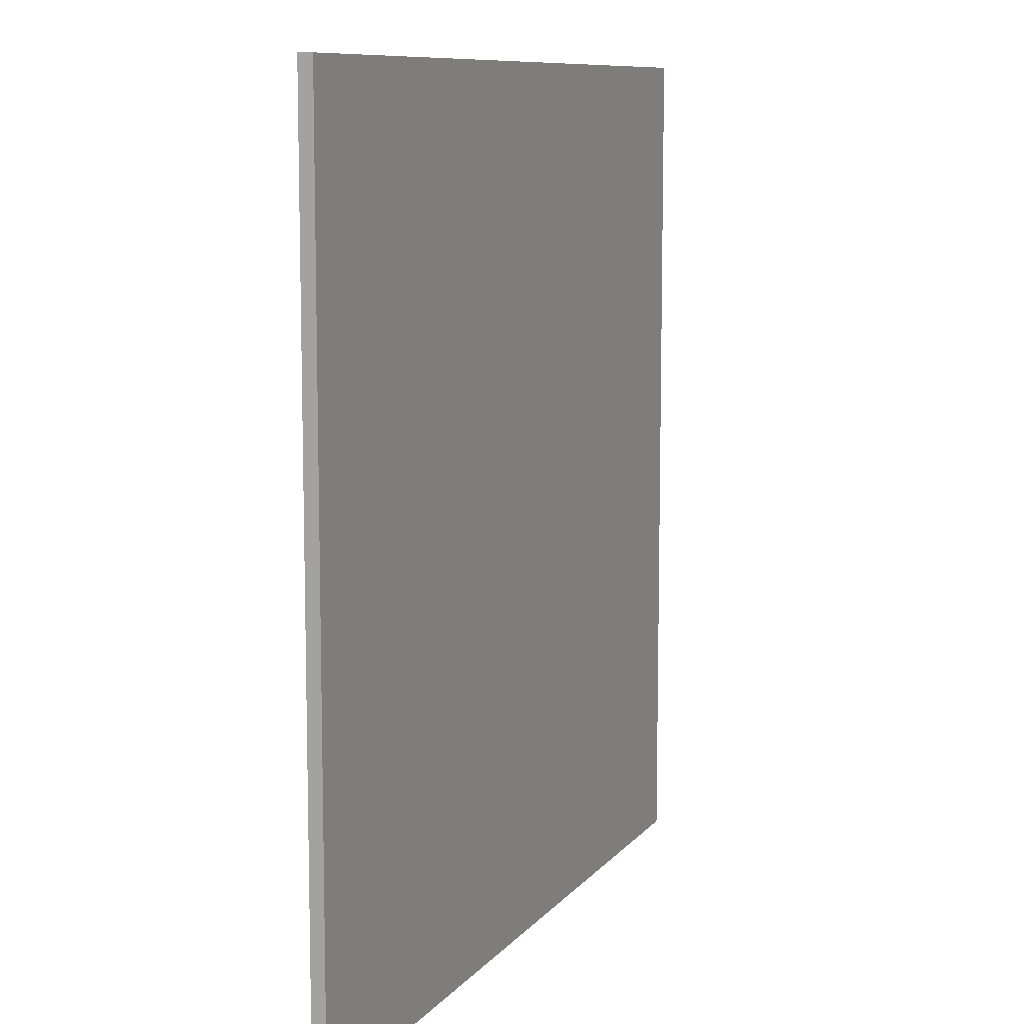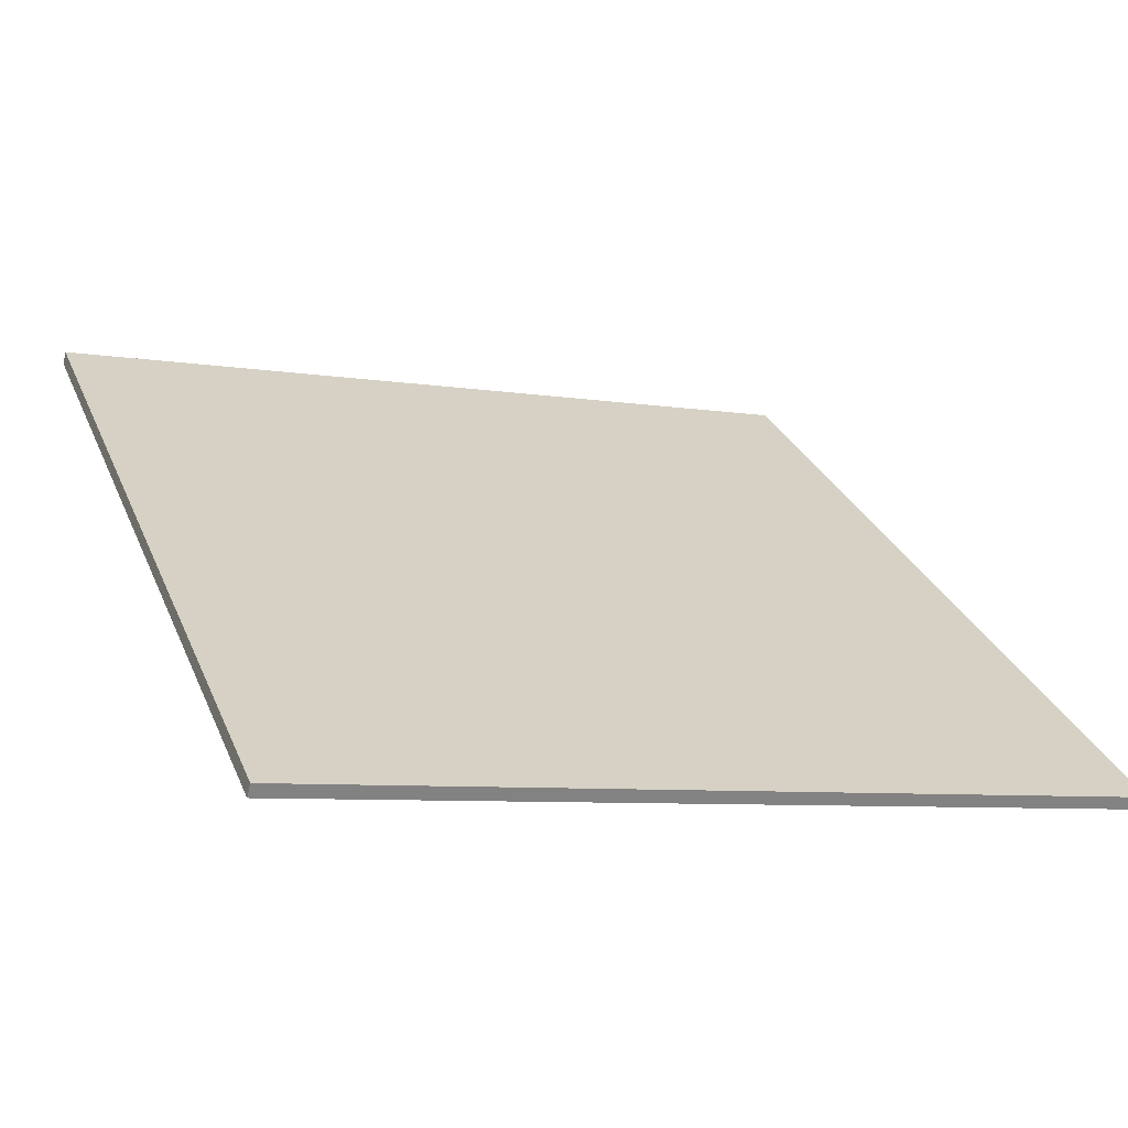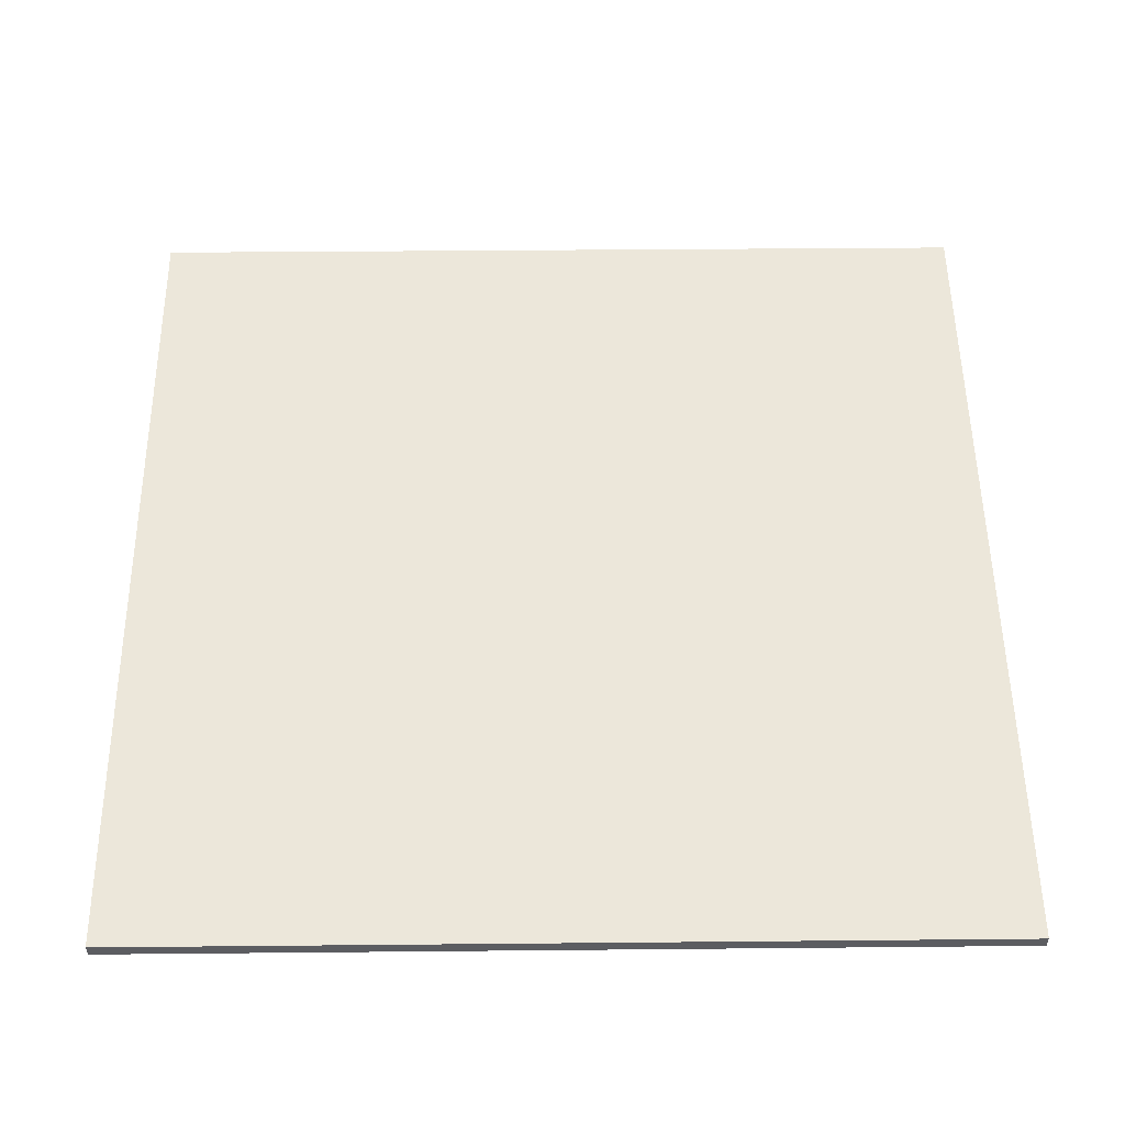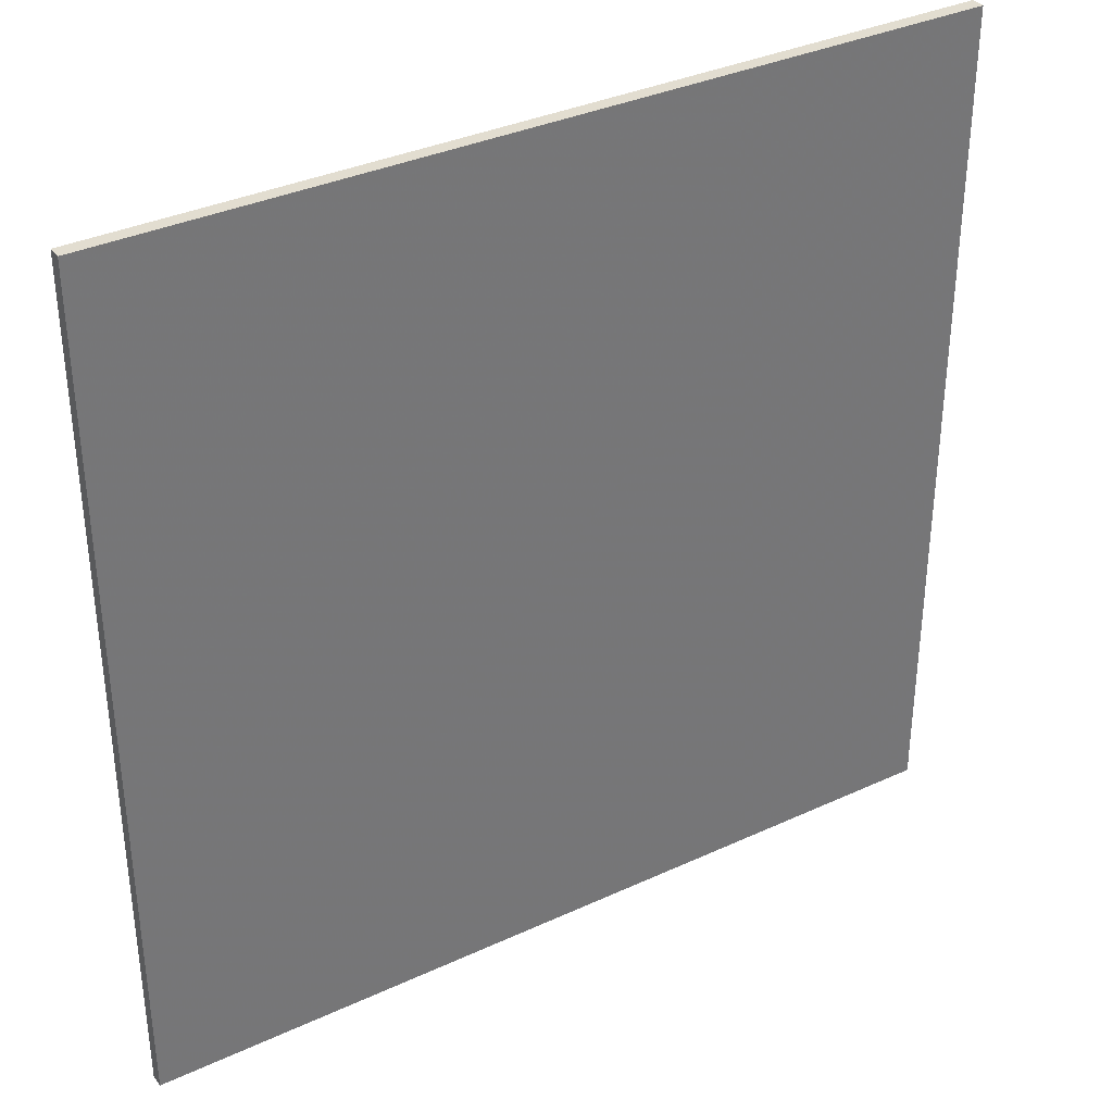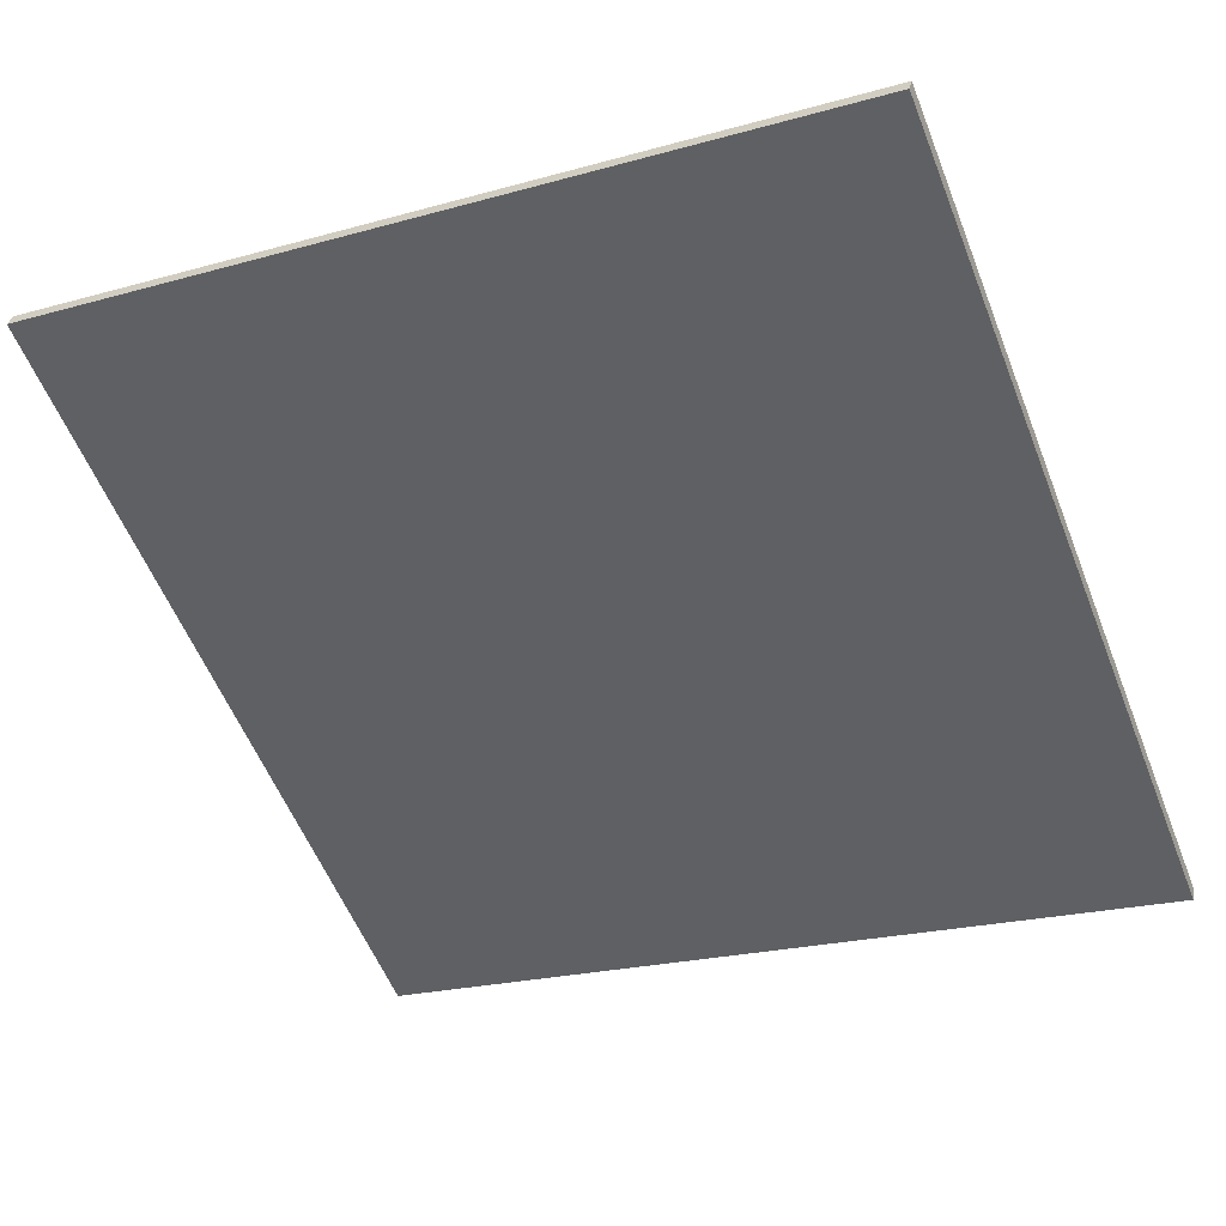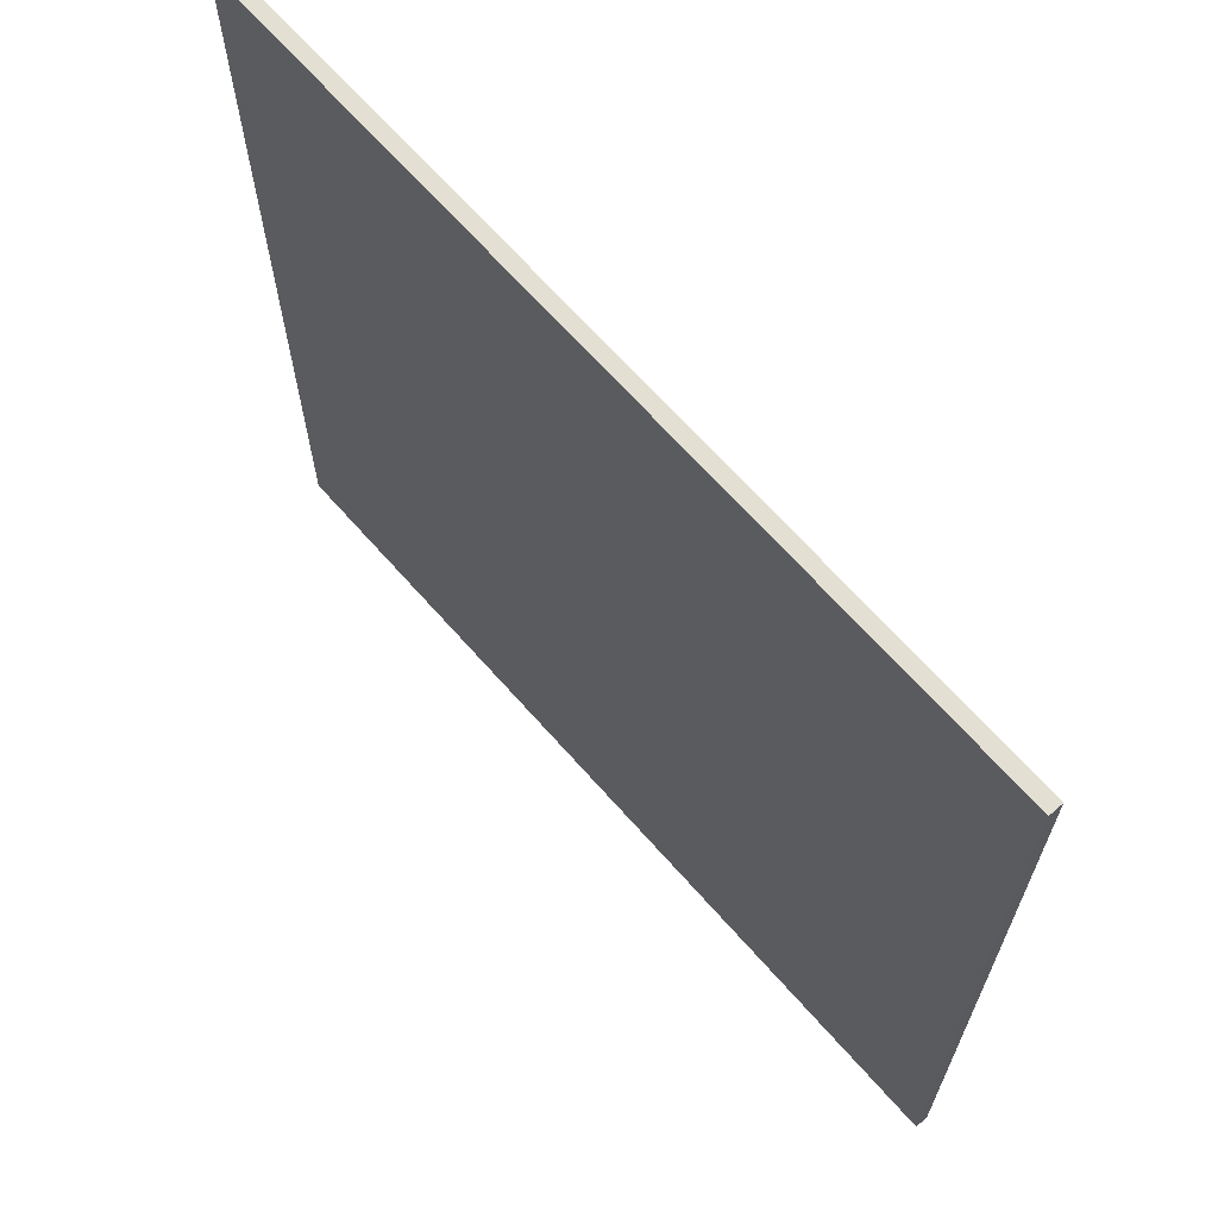
<metadata>
{"format":"obj","ext":"obj","renderer":"f3d","projection":"perspective","resolution":1024,"background":"white","views":[{"elev":9.5,"azim":-82.3,"up":"+Z"},{"elev":29.5,"azim":-19.9,"up":"+Y"},{"elev":38.7,"azim":89.3,"up":"+Y"},{"elev":35.2,"azim":134.1,"up":"+Z"},{"elev":-57.1,"azim":21.6,"up":"+Y"},{"elev":66.8,"azim":34.3,"up":"+Z"}]}
</metadata>
<code>
v -61.05 21.68 -4.681
v -61.05 21.68 4.681
v -61.02 21.82 -4.681
v -61.02 21.82 4.681
v -70.12 24 -4.681
v -70.12 24 4.681
v -70.09 24.14 -4.681
v -70.09 24.14 4.681
f 1 3 4
f 4 2 1
f 5 6 8
f 8 7 5
f 1 2 6
f 6 5 1
f 3 7 8
f 8 4 3
f 1 5 7
f 7 3 1
f 2 4 8
f 8 6 2

</code>
